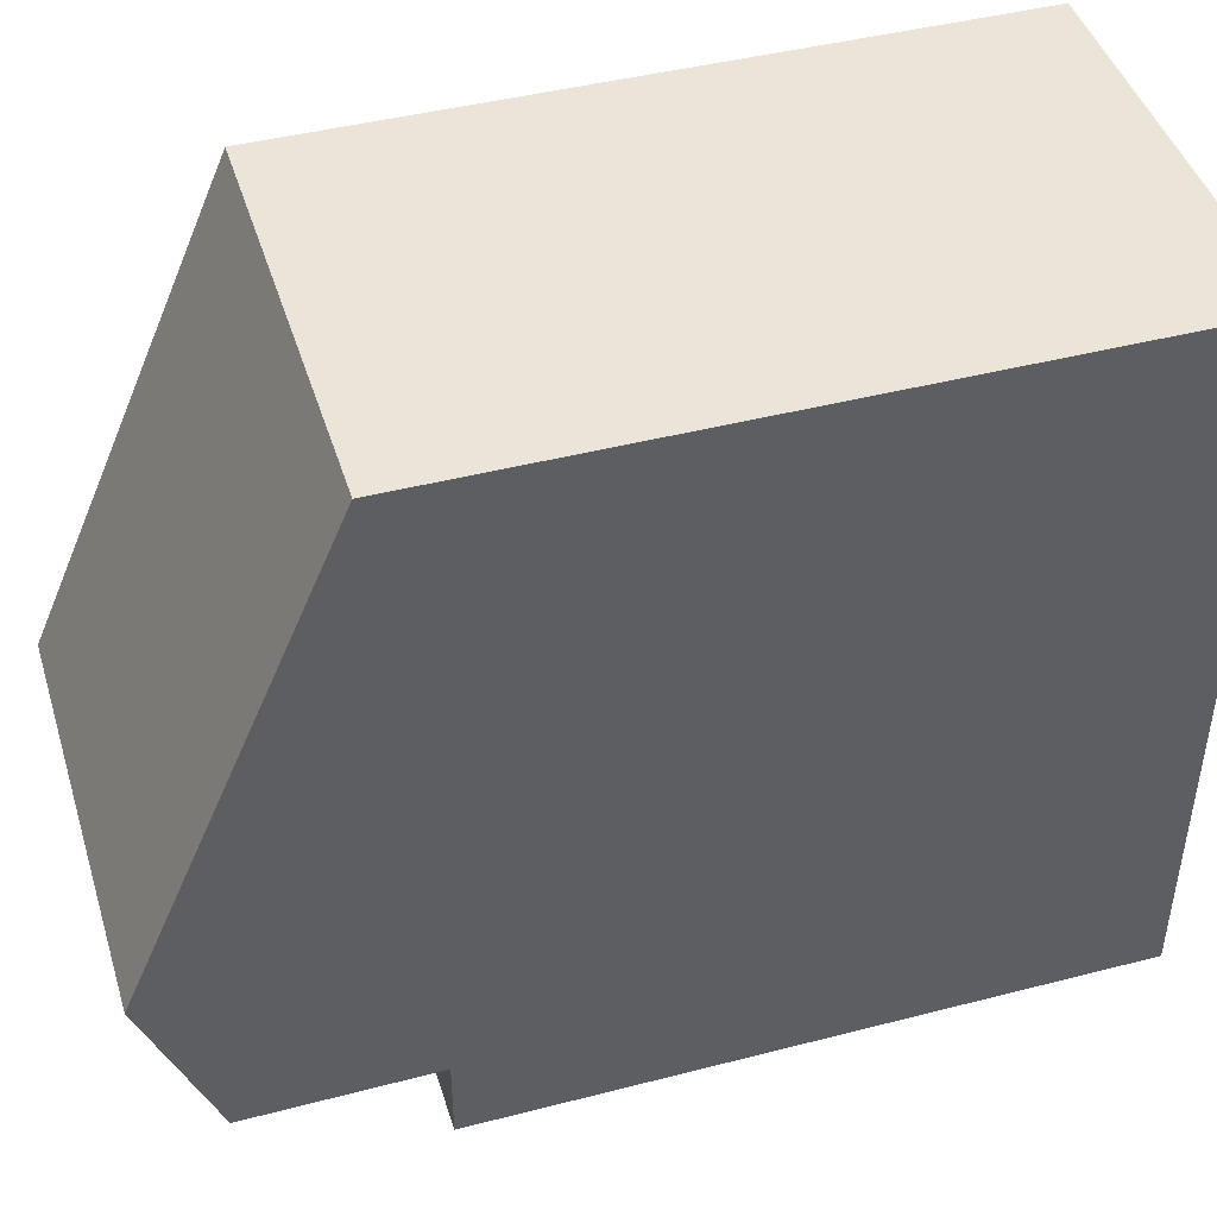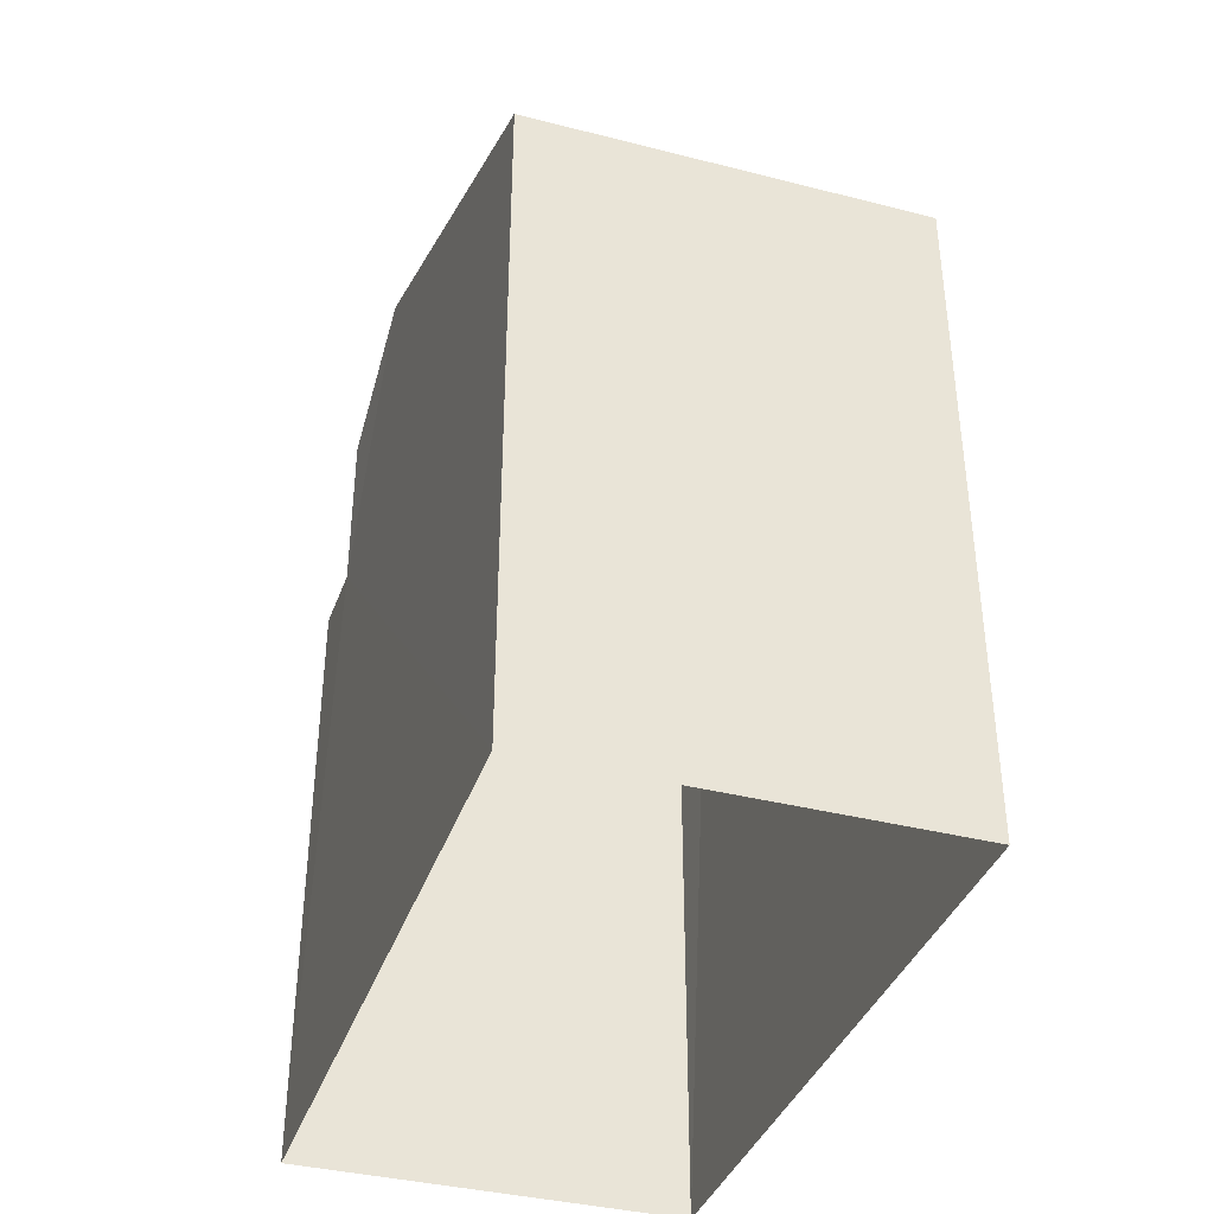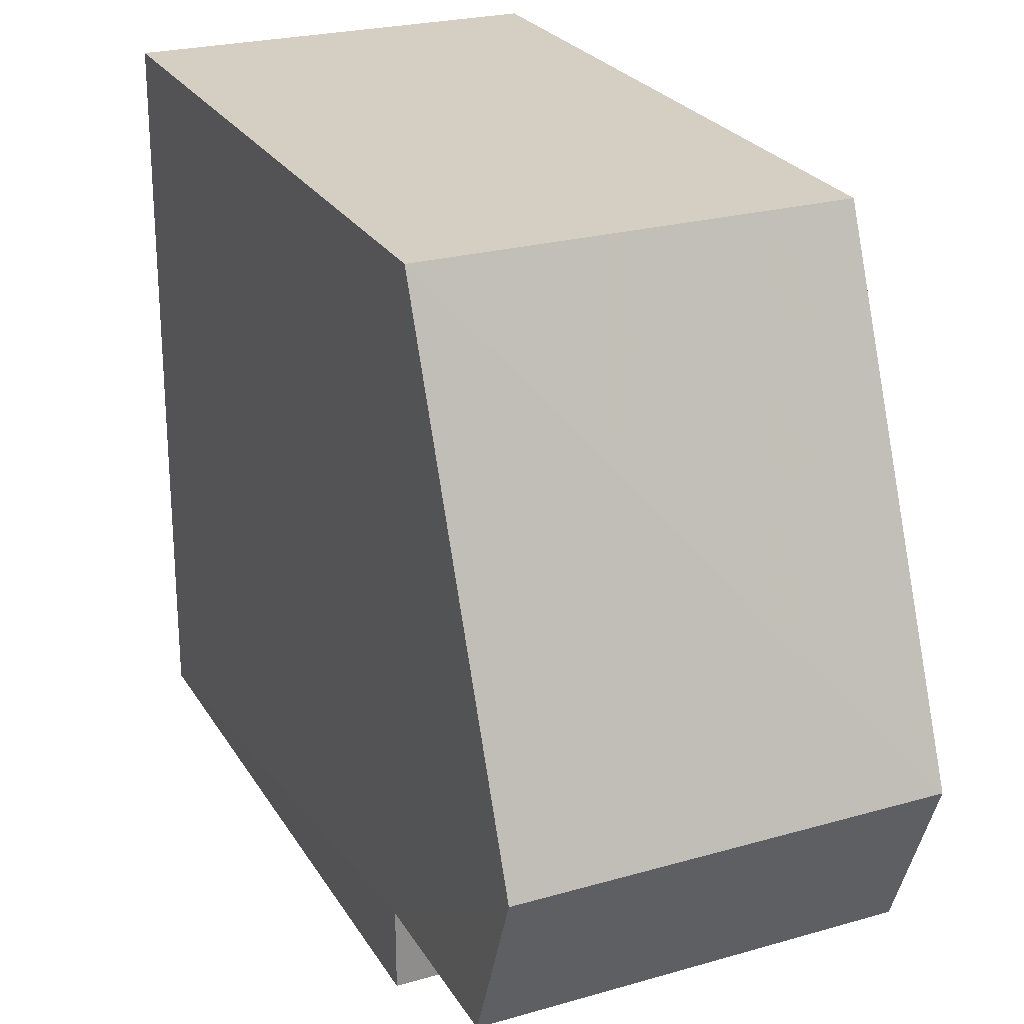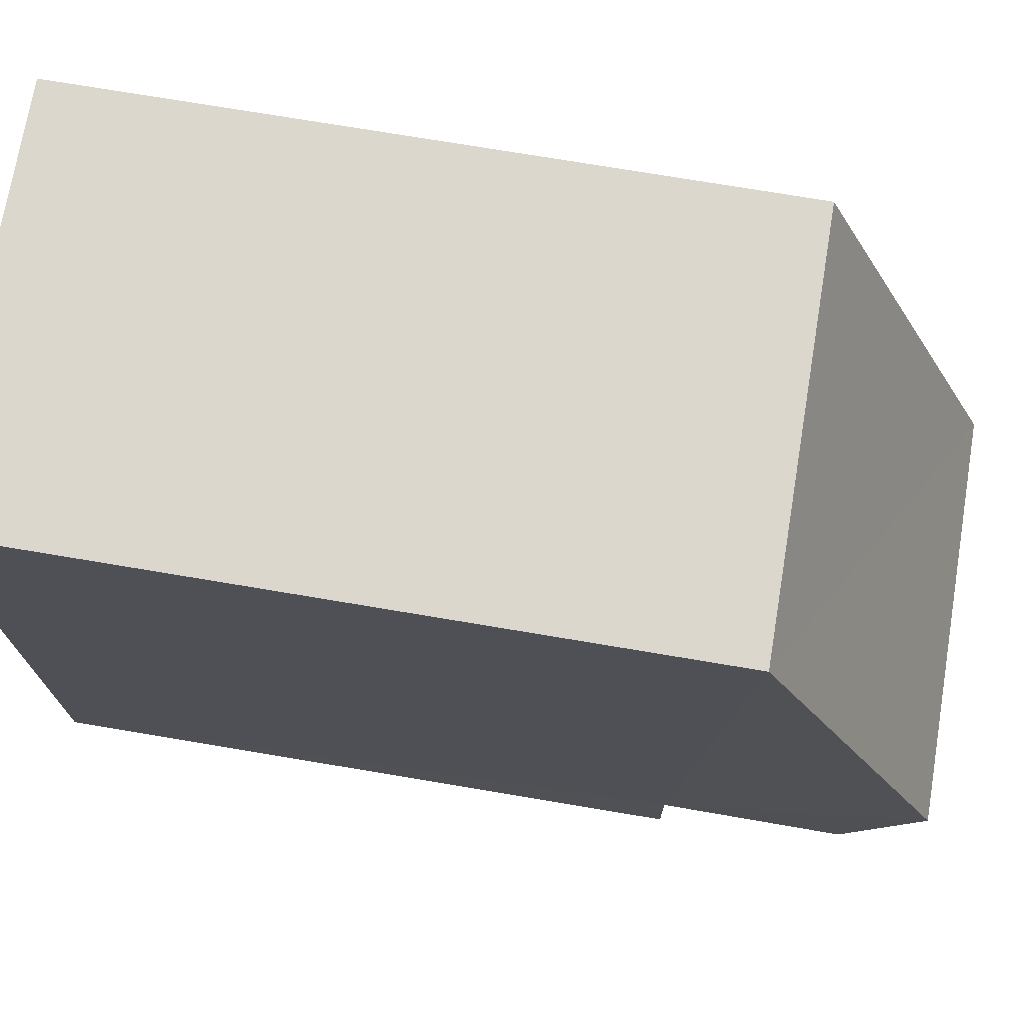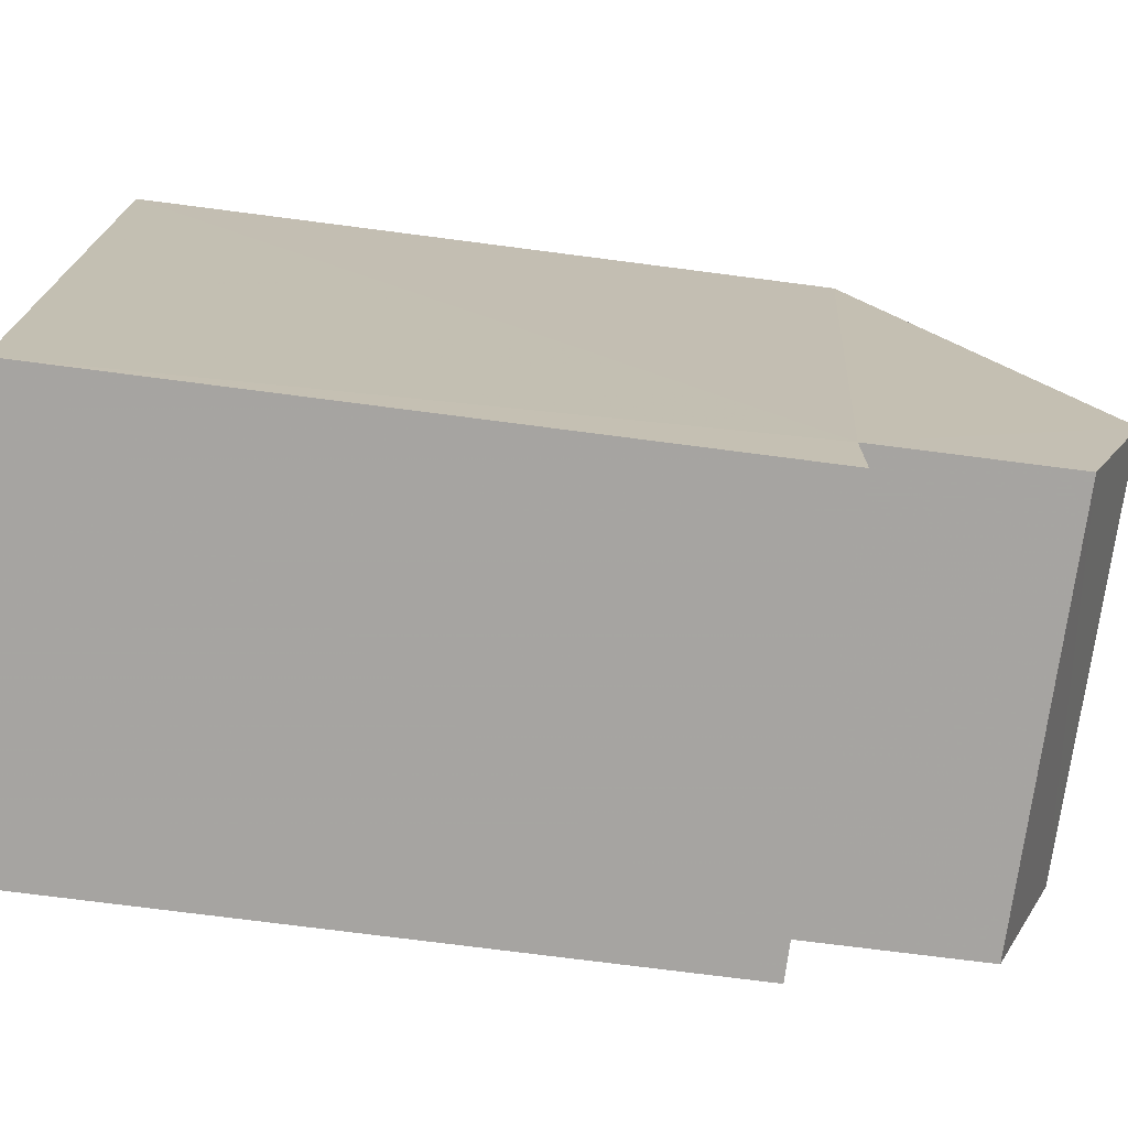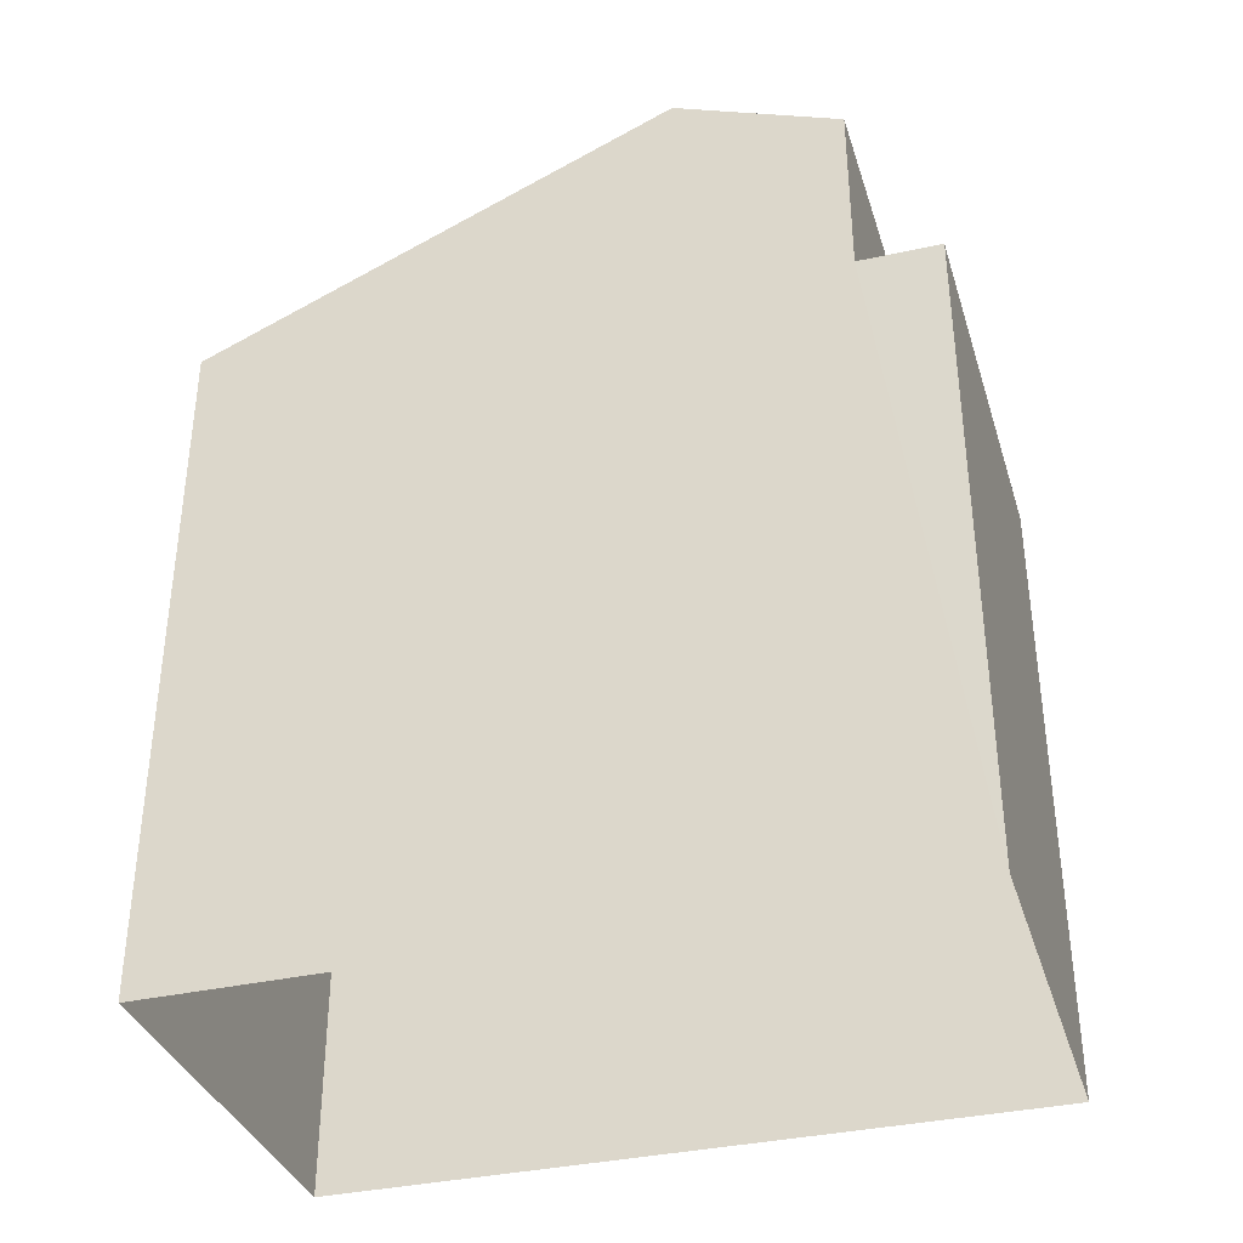
<metadata>
{"format":"obj","ext":"obj","renderer":"f3d","projection":"perspective","resolution":1024,"background":"white","views":[{"elev":44.0,"azim":73.1,"up":"+Y"},{"elev":-37.7,"azim":161.5,"up":"+Z"},{"elev":25.8,"azim":-24.8,"up":"+Y"},{"elev":73.6,"azim":-80.4,"up":"+Y"},{"elev":-72.9,"azim":-97.4,"up":"+Y"},{"elev":-35.8,"azim":-73.7,"up":"+Z"}]}
</metadata>
<code>
v -3.73e+05 -1.042e+05 27.65
v -3.73e+05 -1.042e+05 27.65
v -3.73e+05 -1.042e+05 27.65
v -3.73e+05 -1.042e+05 27.65
v -3.73e+05 -1.042e+05 36.3
v -3.73e+05 -1.042e+05 36.29
v -3.73e+05 -1.042e+05 36.98
v -3.73e+05 -1.042e+05 37
v -3.73e+05 -1.042e+05 34.85
v -3.73e+05 -1.042e+05 34.83
v -3.73e+05 -1.042e+05 34.38
v -3.73e+05 -1.042e+05 34.38
v -3.73e+05 -1.042e+05 34.38
v -3.73e+05 -1.042e+05 34.38
f 1 2 3
f 4 1 3
f 5 6 7
f 8 5 7
f 7 9 8
f 7 10 9
f 11 12 13
f 11 14 12
f 10 7 11
f 10 11 3
f 7 6 11
f 3 11 4
f 4 11 13
f 8 9 14
f 5 8 14
f 9 2 14
f 14 2 1
f 14 1 12
f 13 1 4
f 13 12 1
f 14 6 5
f 14 11 6
f 10 3 2
f 9 10 2

</code>
